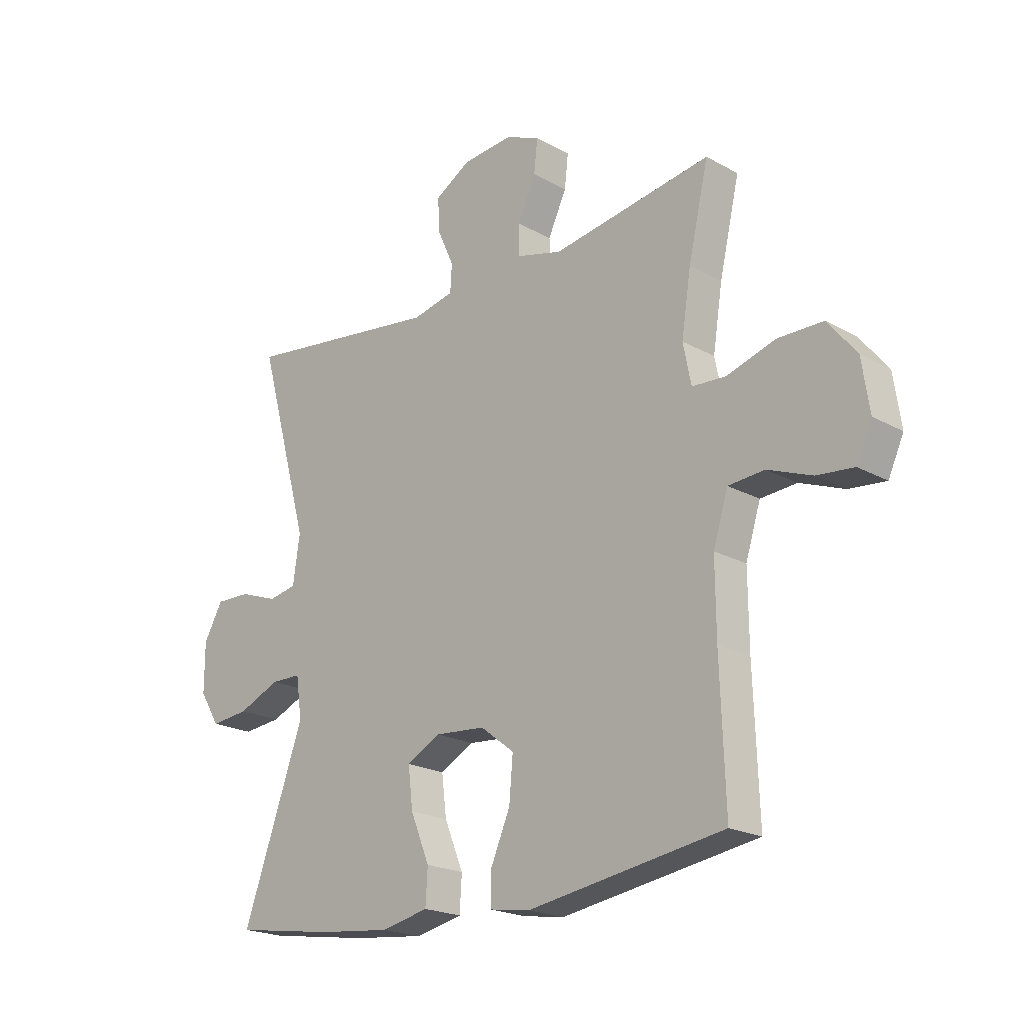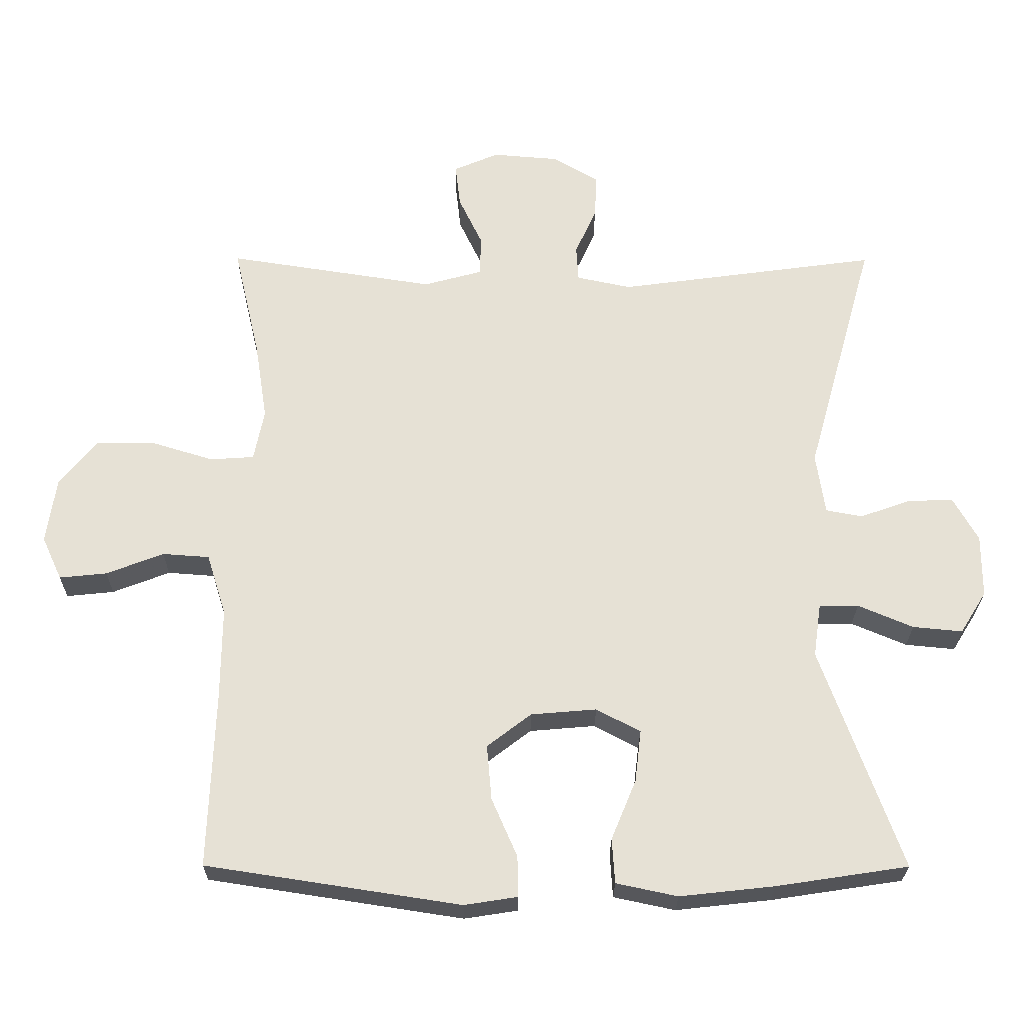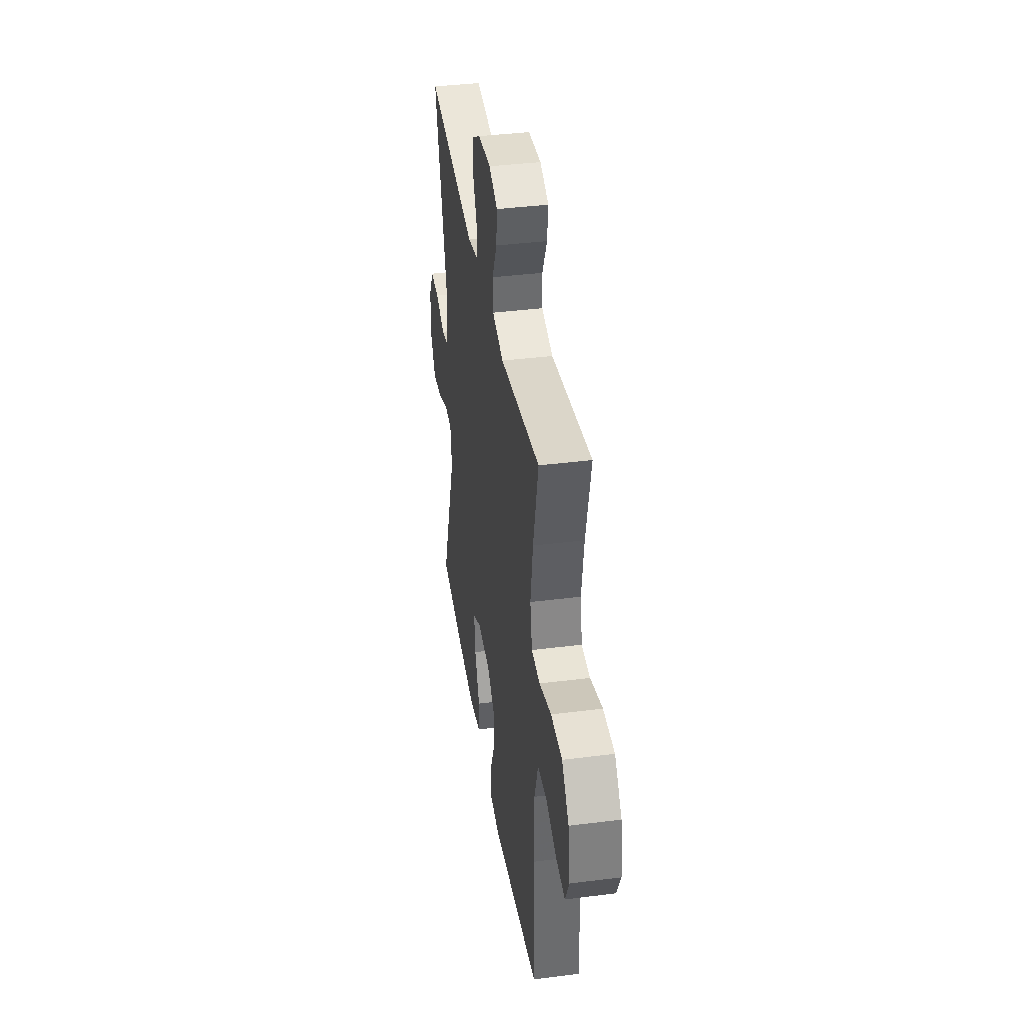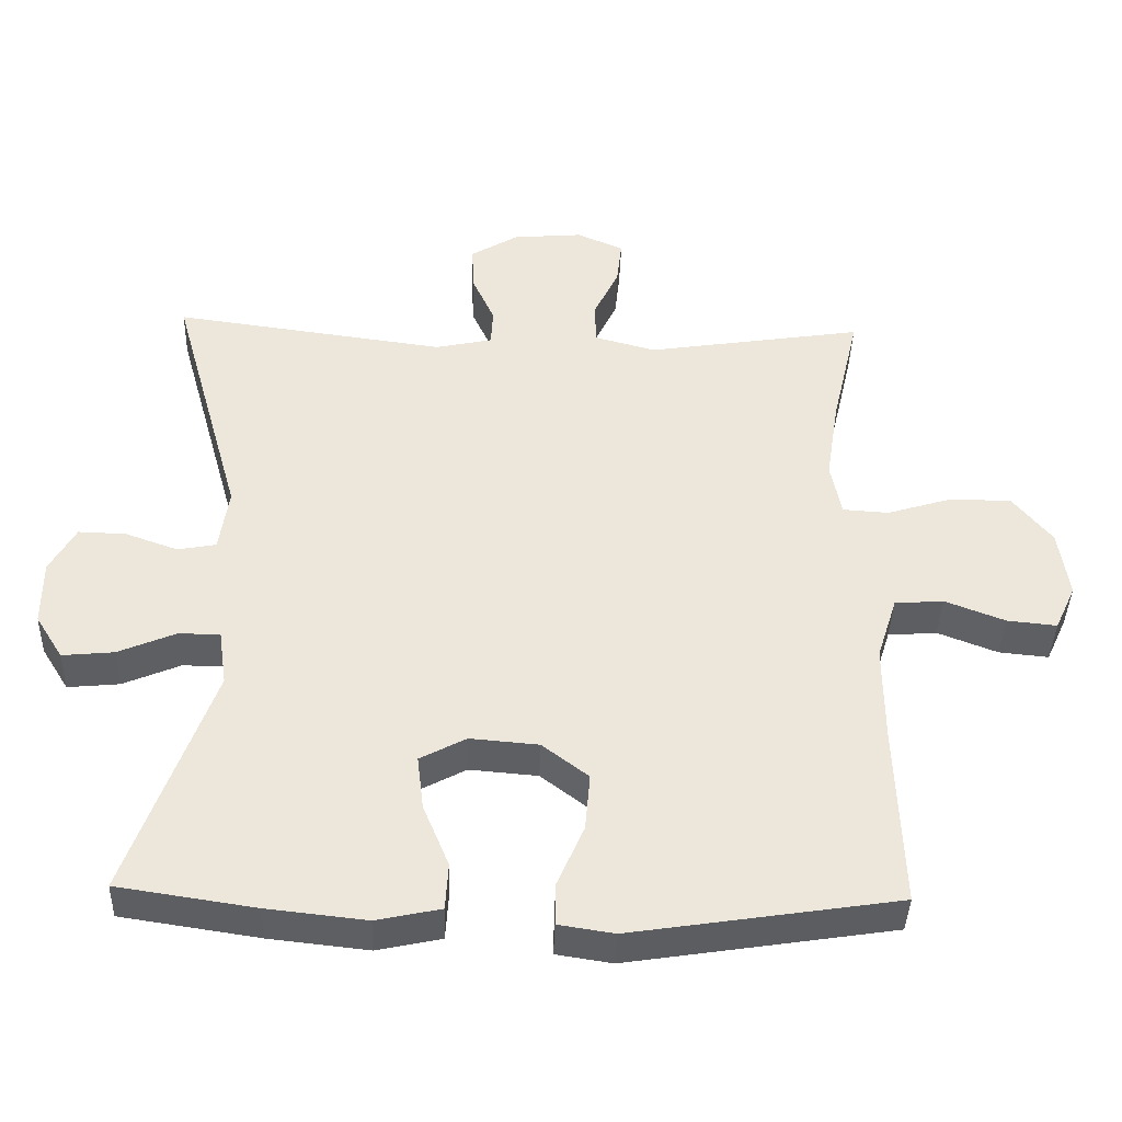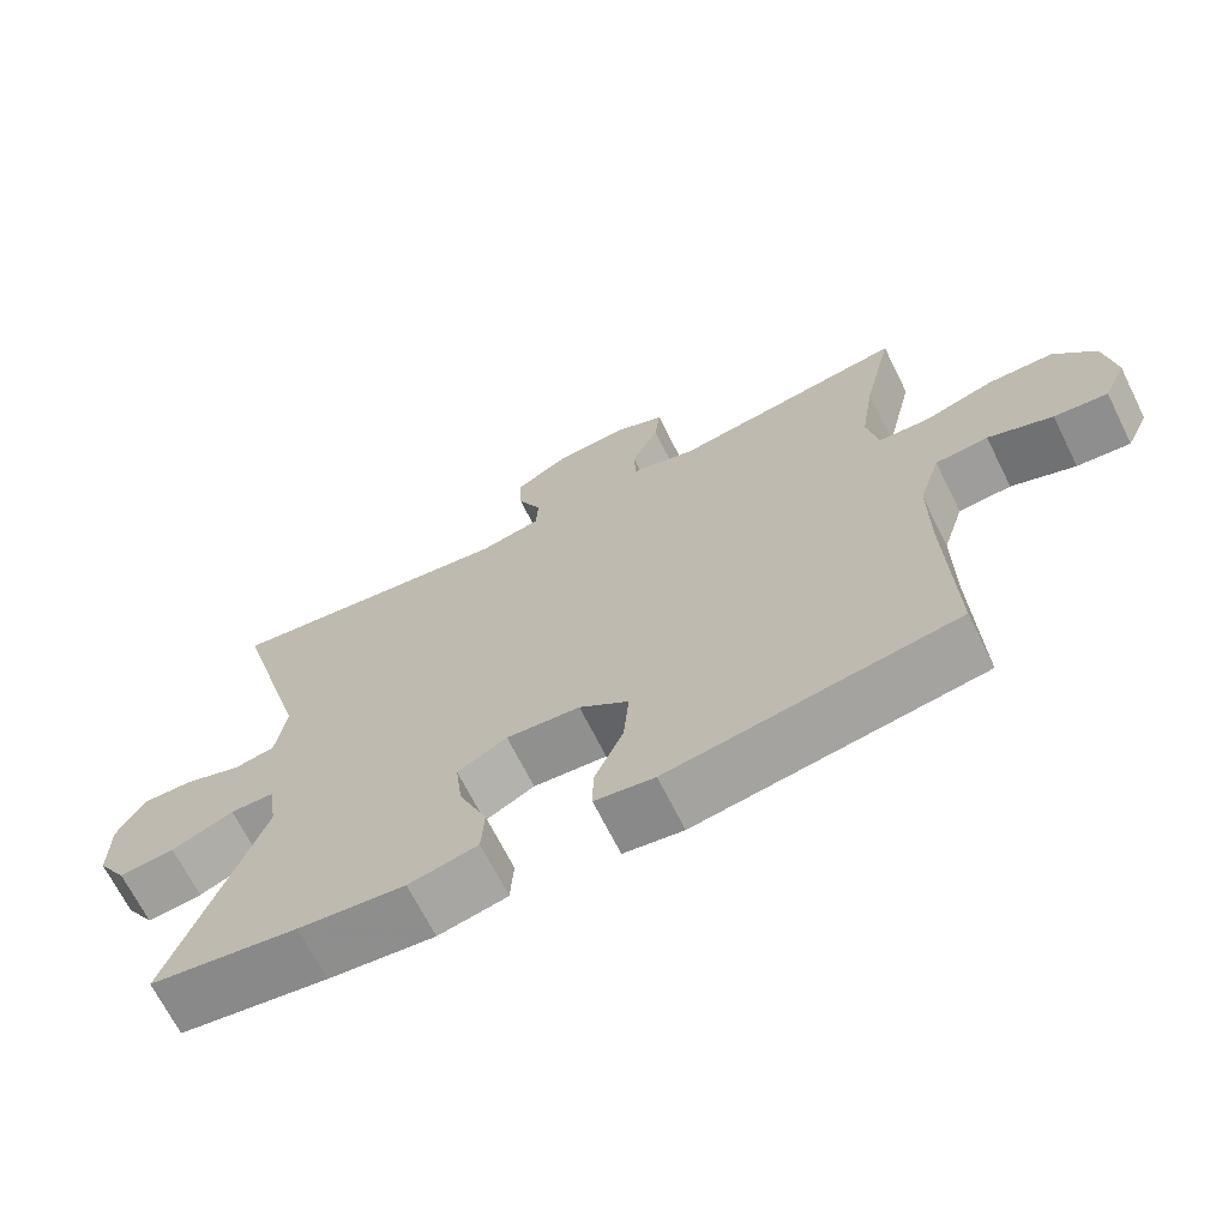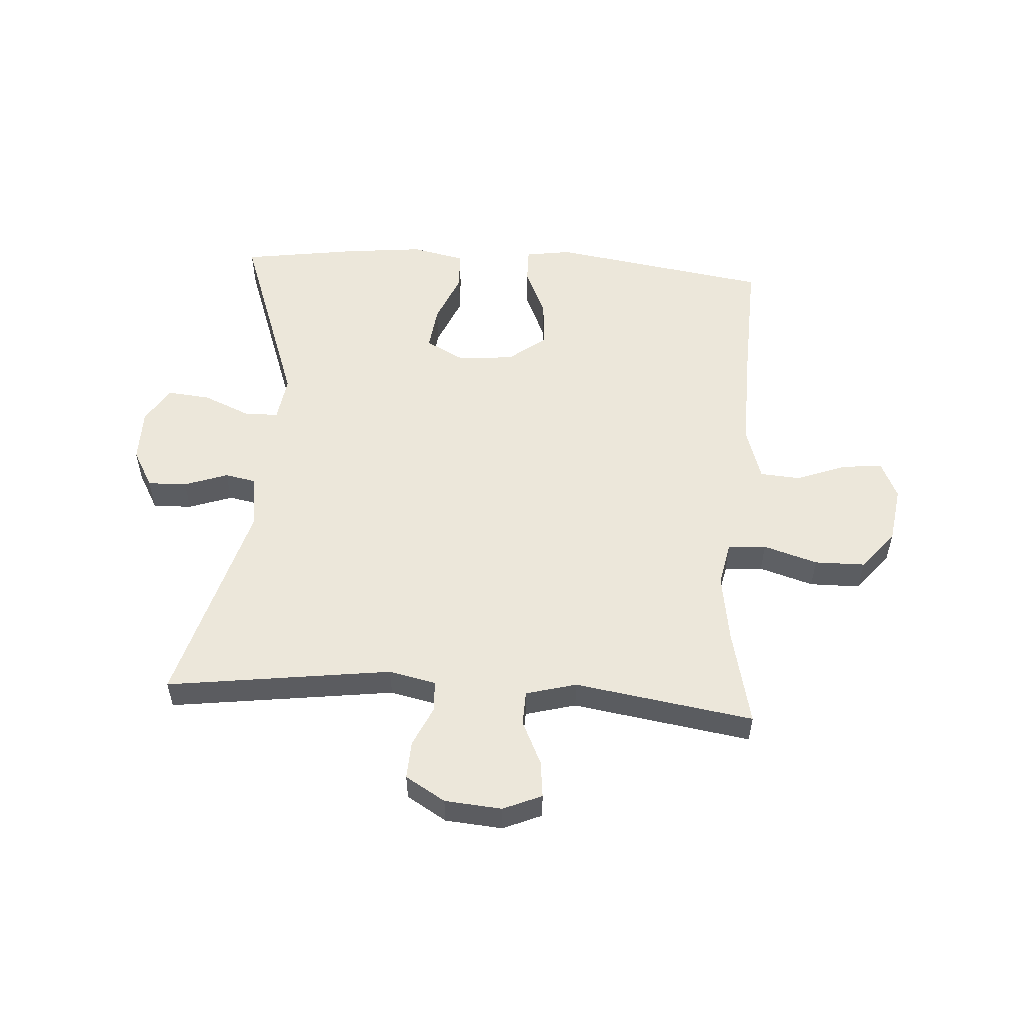
<metadata>
{"format":"obj","ext":"obj","renderer":"f3d","projection":"perspective","resolution":1024,"background":"white","views":[{"elev":-20.7,"azim":45.0,"up":"+Z"},{"elev":-25.3,"azim":179.7,"up":"+Z"},{"elev":38.9,"azim":81.0,"up":"+Z"},{"elev":-40.0,"azim":-1.8,"up":"+Z"},{"elev":-68.4,"azim":26.5,"up":"+Z"},{"elev":54.0,"azim":3.9,"up":"+Y"}]}
</metadata>
<code>
v -0.5 0.07 0.5
v -0.122 0.07 0.449
v -0.043 0.07 0.466
v -0.04 0.07 0.518
v -0.071 0.07 0.586
v -0.074 0.07 0.65
v -0.007 0.07 0.69
v 0.089 0.07 0.698
v 0.154 0.07 0.67
v 0.147 0.07 0.608
v 0.112 0.07 0.534
v 0.114 0.07 0.476
v 0.199 0.07 0.453
v 0.5 0.07 0.5
v 0.462 0.07 0.336
v 0.444 0.07 0.221
v 0.459 0.07 0.146
v 0.523 0.07 0.142
v 0.614 0.07 0.17
v 0.699 0.07 0.169
v 0.753 0.07 0.102
v 0.767 0.07 0.007
v 0.738 0.07 -0.056
v 0.669 0.07 -0.049
v 0.586 0.07 -0.017
v 0.518 0.07 -0.022
v 0.49 0.07 -0.111
v 0.491 0.07 -0.246
v 0.5 0.07 -0.5
v 0.131 0.07 -0.557
v 0.054 0.07 -0.545
v 0.055 0.07 -0.486
v 0.092 0.07 -0.401
v 0.099 0.07 -0.321
v 0.035 0.07 -0.272
v -0.06 0.07 -0.264
v -0.124 0.07 -0.298
v -0.115 0.07 -0.373
v -0.079 0.07 -0.46
v -0.083 0.07 -0.525
v -0.172 0.07 -0.544
v -0.309 0.07 -0.529
v -0.5 0.07 -0.5
v -0.384 0.07 -0.177
v -0.395 0.07 -0.1
v -0.452 0.07 -0.099
v -0.532 0.07 -0.133
v -0.604 0.07 -0.14
v -0.642 0.07 -0.079
v -0.642 0.07 0.012
v -0.606 0.07 0.076
v -0.54 0.07 0.074
v -0.467 0.07 0.048
v -0.414 0.07 0.058
v -0.401 0.07 0.147
v -0.5 0 0.5
v -0.122 0 0.449
v -0.043 0 0.466
v -0.04 0 0.518
v -0.071 0 0.586
v -0.074 0 0.65
v -0.007 0 0.69
v 0.089 0 0.698
v 0.154 0 0.67
v 0.147 0 0.608
v 0.112 0 0.534
v 0.114 0 0.476
v 0.199 0 0.453
v 0.5 0 0.5
v 0.462 0 0.336
v 0.444 0 0.221
v 0.459 0 0.146
v 0.523 0 0.142
v 0.614 0 0.17
v 0.699 0 0.169
v 0.753 0 0.102
v 0.767 0 0.007
v 0.738 0 -0.056
v 0.669 0 -0.049
v 0.586 0 -0.017
v 0.518 0 -0.022
v 0.49 0 -0.111
v 0.491 0 -0.246
v 0.5 0 -0.5
v 0.131 0 -0.557
v 0.054 0 -0.545
v 0.055 0 -0.486
v 0.092 0 -0.401
v 0.099 0 -0.321
v 0.035 0 -0.272
v -0.06 0 -0.264
v -0.124 0 -0.298
v -0.115 0 -0.373
v -0.079 0 -0.46
v -0.083 0 -0.525
v -0.172 0 -0.544
v -0.309 0 -0.529
v -0.5 0 -0.5
v -0.384 0 -0.177
v -0.395 0 -0.1
v -0.452 0 -0.099
v -0.532 0 -0.133
v -0.604 0 -0.14
v -0.642 0 -0.079
v -0.642 0 0.012
v -0.606 0 0.076
v -0.54 0 0.074
v -0.467 0 0.048
v -0.414 0 0.058
v -0.401 0 0.147
f 50 51 52 53
f 50 53 54
f 49 50 54
f 46 47 48 49
f 45 46 49 54
f 44 45 54 55
f 42 43 44
f 41 42 44 55
f 38 39 40 41
f 37 38 41 55
f 30 31 32 33
f 28 29 30 33
f 27 28 33 34
f 26 27 34 35
f 22 23 24 25
f 22 25 26
f 21 22 26
f 18 19 20 21
f 17 18 21 26
f 13 14 15
f 12 13 15 16
f 8 9 10 11
f 8 11 12
f 7 8 12
f 4 5 6 7
f 3 4 7 12
f 2 3 12 16
f 36 37 55 1
f 17 26 35 36
f 16 17 36
f 1 2 16 36
f 108 107 106 105
f 109 108 105
f 109 105 104
f 104 103 102 101
f 109 104 101 100
f 110 109 100 99
f 99 98 97
f 110 99 97 96
f 96 95 94 93
f 110 96 93 92
f 88 87 86 85
f 88 85 84 83
f 89 88 83 82
f 90 89 82 81
f 80 79 78 77
f 81 80 77
f 81 77 76
f 76 75 74 73
f 81 76 73 72
f 70 69 68
f 71 70 68 67
f 66 65 64 63
f 67 66 63
f 67 63 62
f 62 61 60 59
f 67 62 59 58
f 71 67 58 57
f 56 110 92 91
f 91 90 81 72
f 91 72 71
f 91 71 57 56
f 1 56 57 2
f 2 57 58 3
f 3 58 59 4
f 4 59 60 5
f 5 60 61 6
f 6 61 62 7
f 7 62 63 8
f 8 63 64 9
f 9 64 65 10
f 10 65 66 11
f 11 66 67 12
f 12 67 68 13
f 13 68 69 14
f 14 69 70 15
f 15 70 71 16
f 16 71 72 17
f 17 72 73 18
f 18 73 74 19
f 19 74 75 20
f 20 75 76 21
f 21 76 77 22
f 22 77 78 23
f 23 78 79 24
f 24 79 80 25
f 25 80 81 26
f 26 81 82 27
f 27 82 83 28
f 28 83 84 29
f 29 84 85 30
f 30 85 86 31
f 31 86 87 32
f 32 87 88 33
f 33 88 89 34
f 34 89 90 35
f 35 90 91 36
f 36 91 92 37
f 37 92 93 38
f 38 93 94 39
f 39 94 95 40
f 40 95 96 41
f 41 96 97 42
f 42 97 98 43
f 43 98 99 44
f 44 99 100 45
f 45 100 101 46
f 46 101 102 47
f 47 102 103 48
f 48 103 104 49
f 49 104 105 50
f 50 105 106 51
f 51 106 107 52
f 52 107 108 53
f 53 108 109 54
f 54 109 110 55
f 55 110 56 1

</code>
